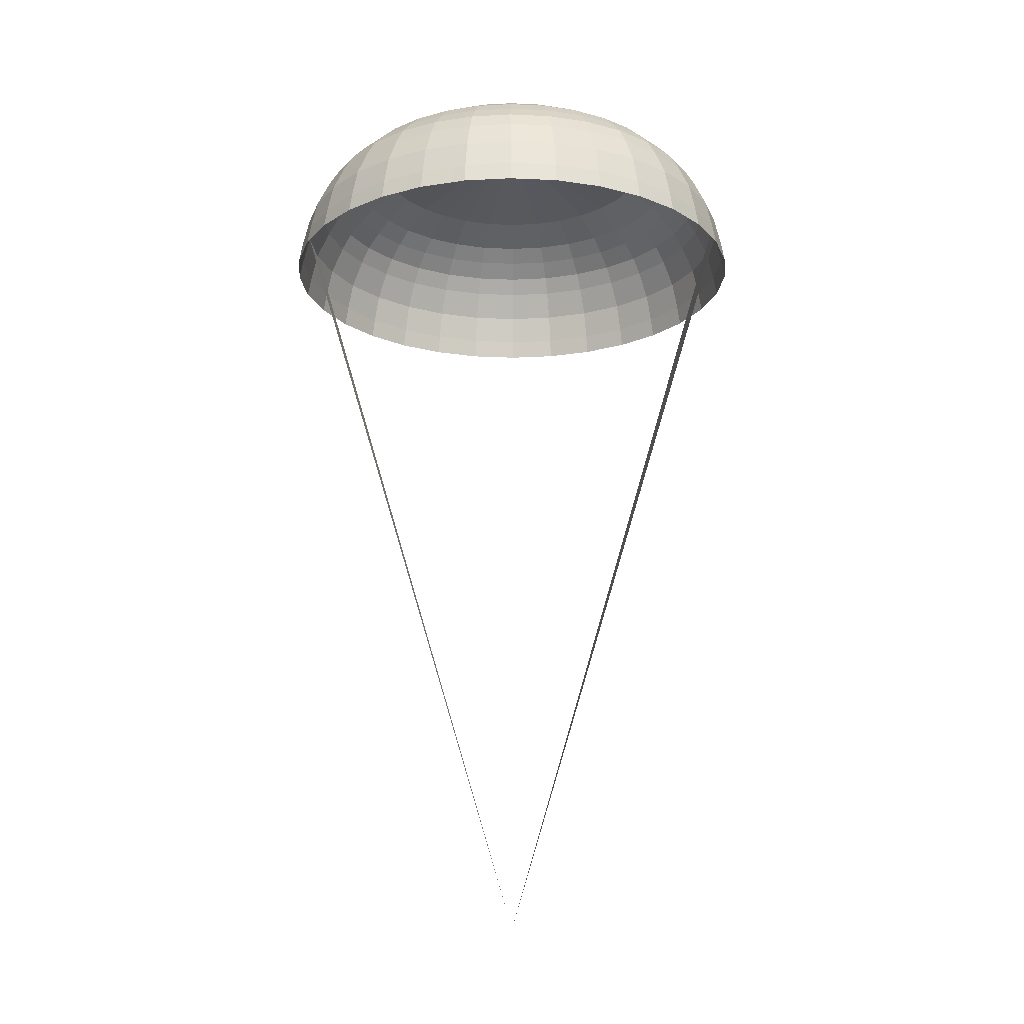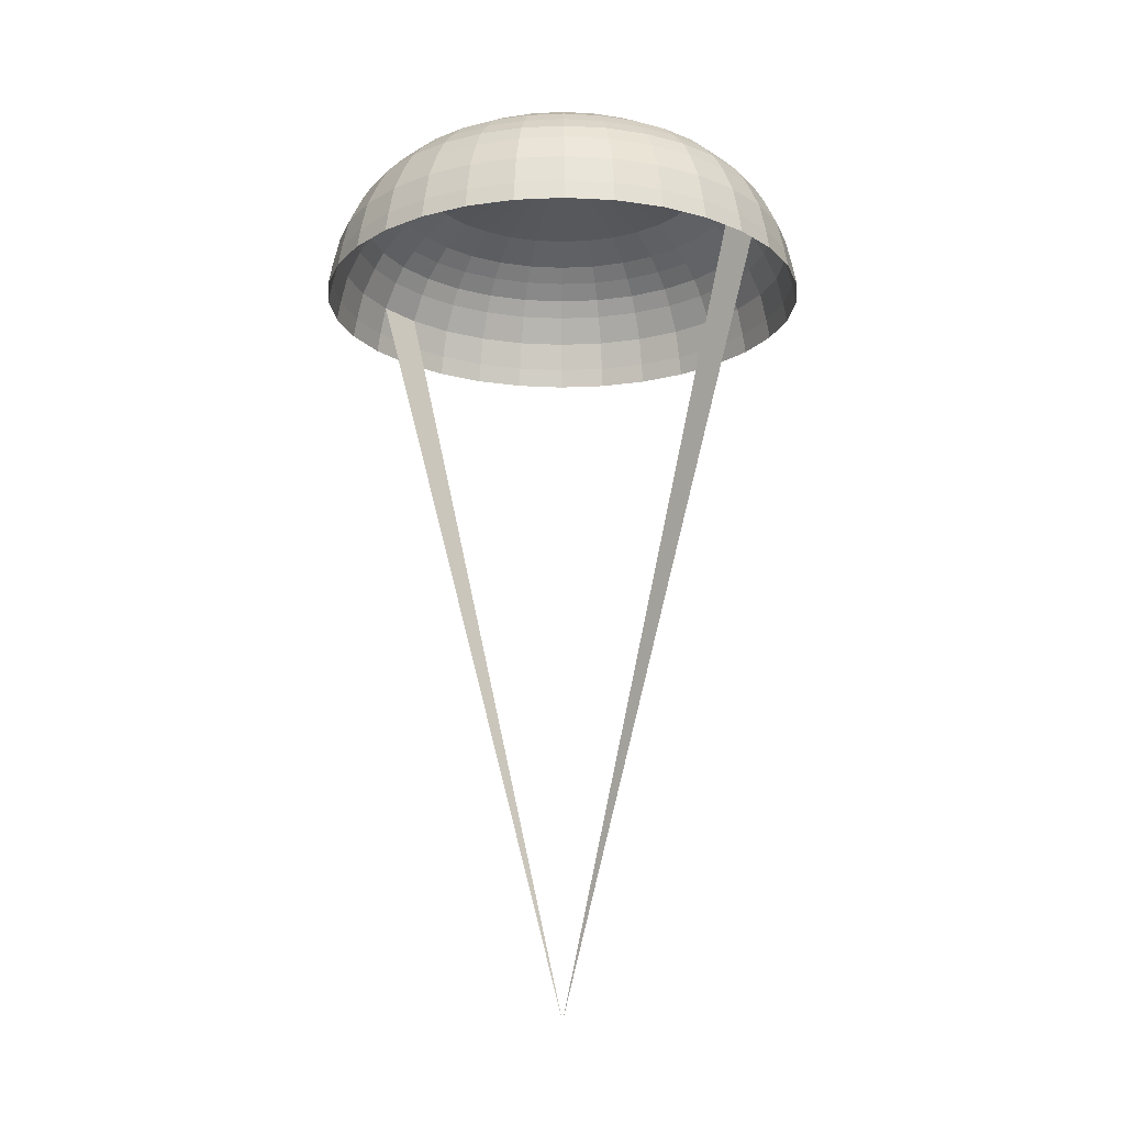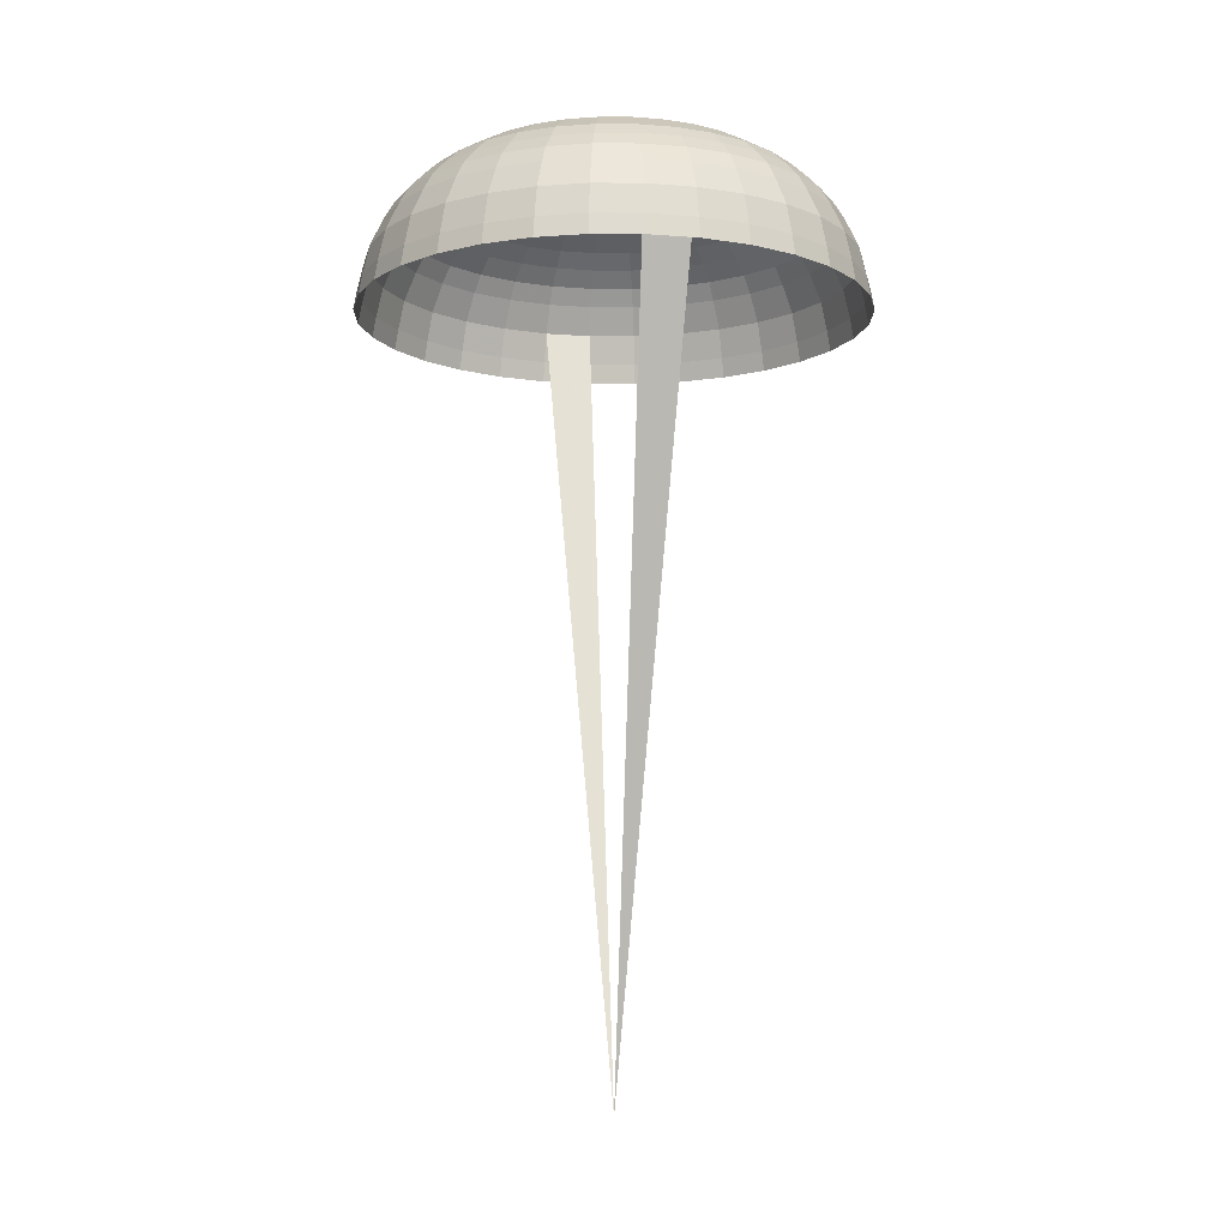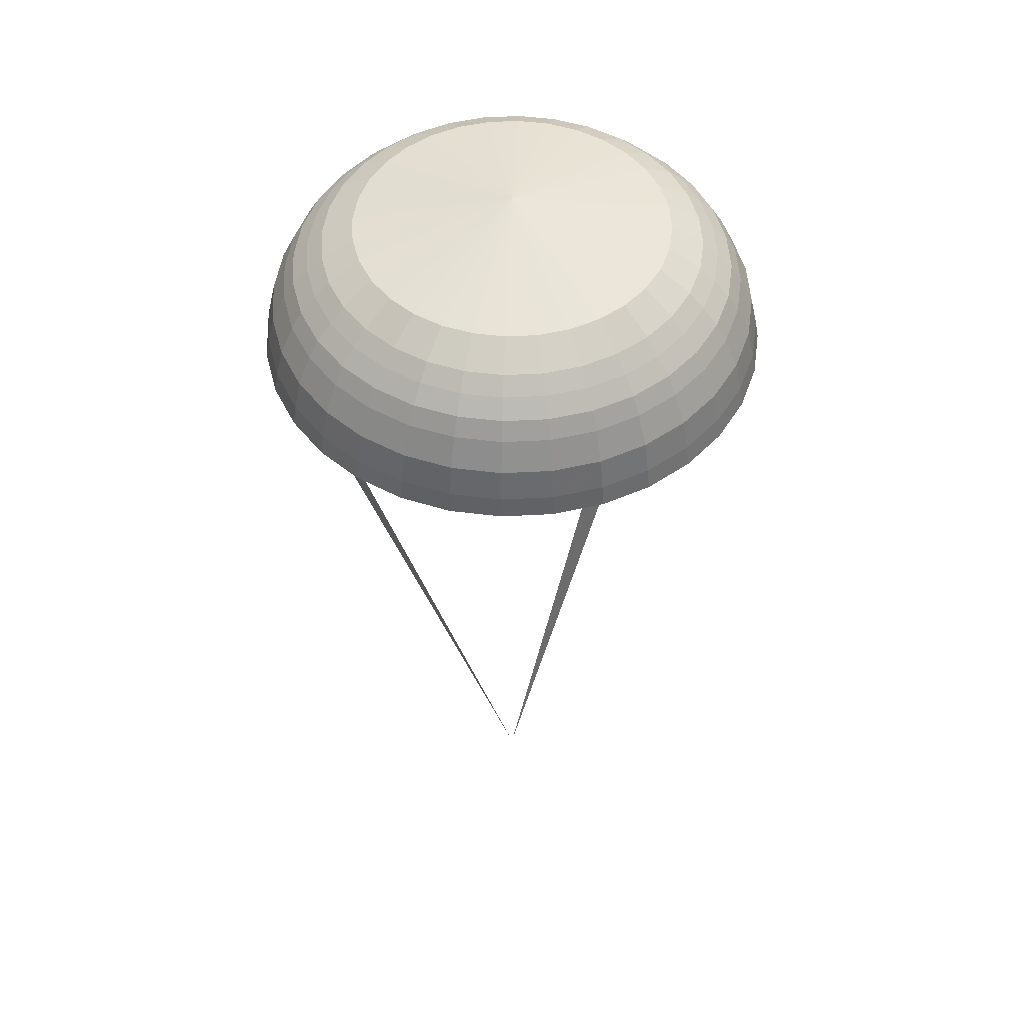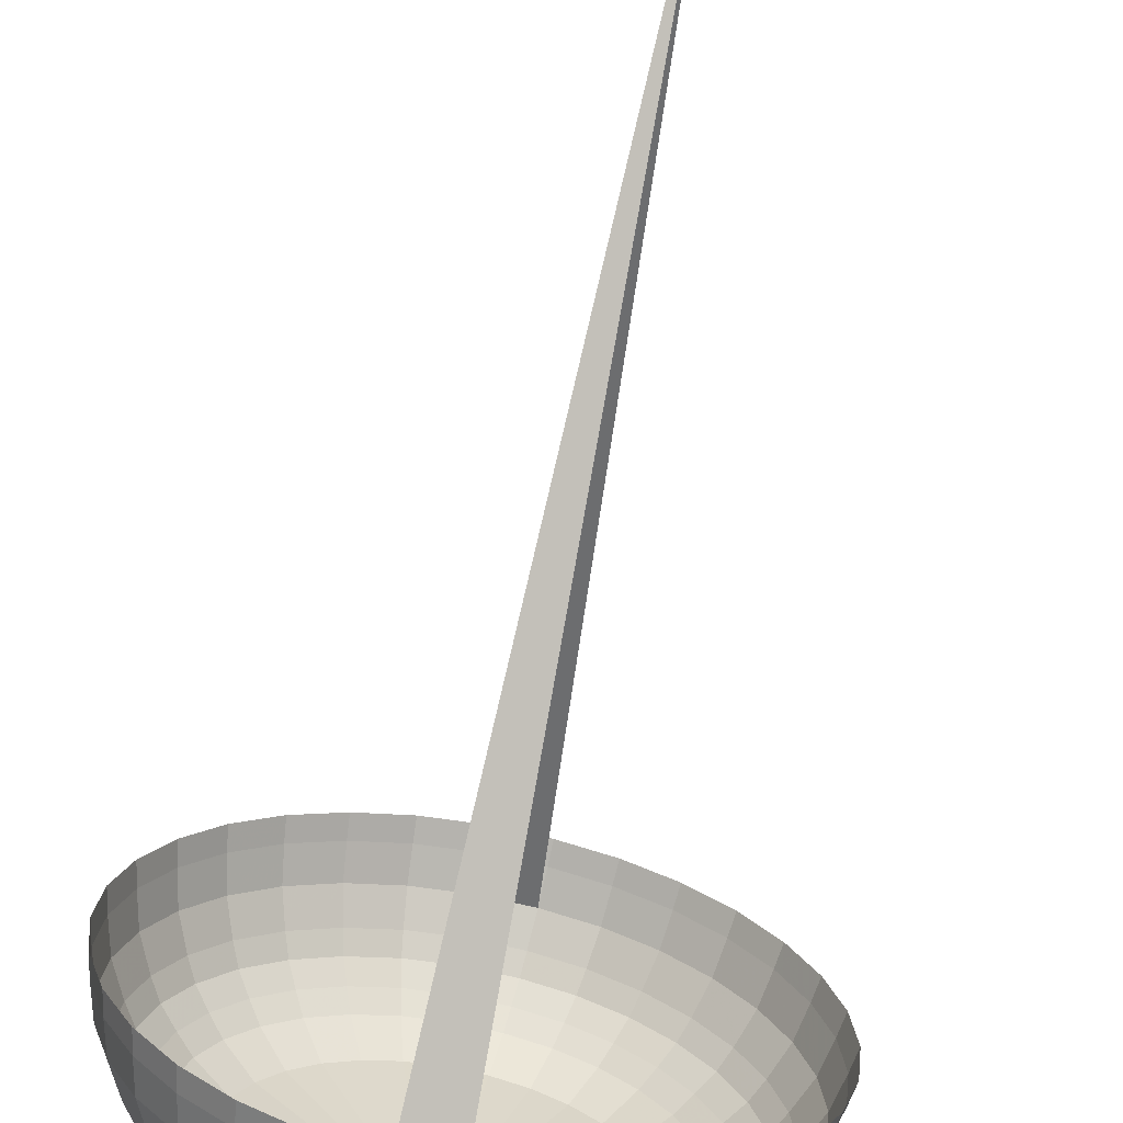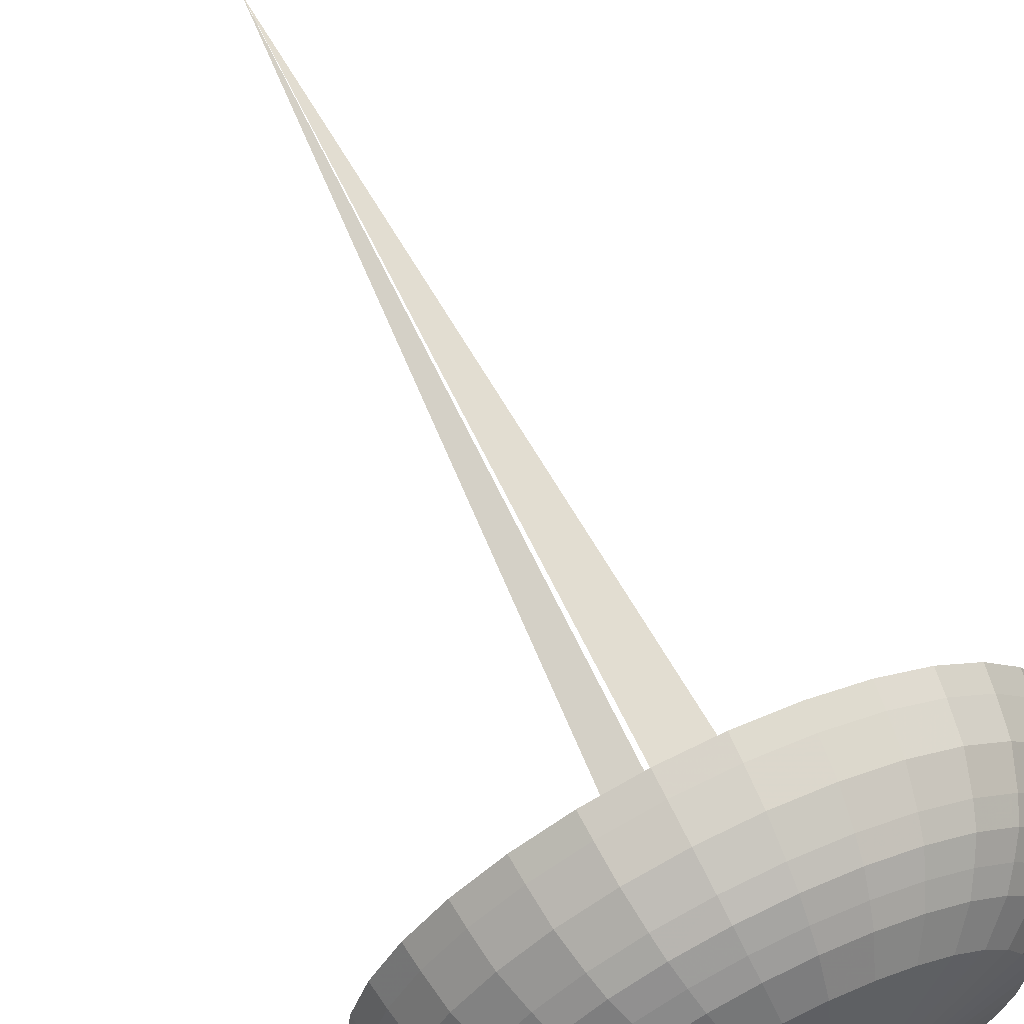
<metadata>
{"format":"obj","ext":"obj","renderer":"f3d","projection":"perspective","resolution":1024,"background":"white","views":[{"elev":-17.8,"azim":101.6,"up":"+Y"},{"elev":-16.7,"azim":-45.4,"up":"+Y"},{"elev":-9.5,"azim":-6.2,"up":"+Y"},{"elev":49.9,"azim":-121.4,"up":"+Y"},{"elev":-70.4,"azim":-10.6,"up":"+Z"},{"elev":63.7,"azim":154.9,"up":"+Z"}]}
</metadata>
<code>
o Cylinder_Cylinder.002
v 0.05176 1.903 -1.833
v 0.2861 2.228 -0.6548
v 0.09106 2.023 -1.636
v 0.2861 2.023 -1.655
v -0.09654 2.023 -1.579
v 0.6688 2.023 -1.579
v -0.421 2.023 -1.362
v -0.5453 2.023 -1.21
v 0.9933 2.023 -1.362
v -0.6377 2.023 -1.037
v 1.118 2.023 -1.21
v -0.6946 2.023 -0.8499
v 1.21 2.023 -1.037
v -0.6946 2.023 -0.4597
v 1.286 2.023 -0.6548
v -0.6377 2.023 -0.2721
v 1.267 2.023 -0.4597
v -0.5453 2.023 -0.09921
v 0.9933 2.023 0.05232
v -0.09654 2.023 0.2691
v 0.09106 2.023 0.326
v 0.4812 2.023 0.326
v 0.2861 2.023 0.3452
v 0.6688 2.023 0.2691
v 0.8417 2.023 0.1767
v -0.2694 2.023 0.1767
v 1.118 2.023 -0.09921
v -0.421 2.023 0.05232
v 1.21 2.023 -0.2721
v 1.267 2.023 -0.8499
v -0.7139 2.023 -0.6548
v 0.8417 2.023 -1.486
v -0.2694 2.023 -1.486
v 0.4812 2.023 -1.636
v -0.1736 1.903 -1.765
v -0.3813 1.903 -1.654
v -0.5634 1.903 -1.504
v -0.7128 1.903 -1.322
v -0.8239 1.903 -1.115
v -0.8922 1.903 -0.8892
v -0.9153 1.903 -0.6548
v -0.8922 1.903 -0.4204
v -0.8239 1.903 -0.195
v -0.7128 1.903 0.01271
v -0.5634 1.903 0.1948
v -0.3813 1.903 0.3442
v -0.1736 1.903 0.4552
v 0.05175 1.903 0.5236
v 0.2861 1.903 0.5467
v 0.5205 1.903 0.5236
v 0.7459 1.903 0.4552
v 0.9536 1.903 0.3442
v 1.136 1.903 0.1948
v 1.285 1.903 0.01271
v 1.396 1.903 -0.195
v 1.465 1.903 -0.4204
v 1.488 1.903 -0.6548
v 1.465 1.903 -0.8892
v 1.396 1.903 -1.115
v 1.285 1.903 -1.322
v 1.136 1.903 -1.504
v 0.9536 1.903 -1.654
v 0.7459 1.903 -1.765
v 0.5205 1.903 -1.833
v 0.2861 1.903 -1.856
v 0.03277 1.812 -1.929
v -0.2109 1.812 -1.855
v -0.4354 1.812 -1.735
v -0.6322 1.812 -1.573
v -0.7938 1.812 -1.376
v -0.9138 1.812 -1.152
v -0.9877 1.812 -0.9082
v -1.013 1.812 -0.6548
v -0.9877 1.812 -0.4014
v -0.9138 1.812 -0.1578
v -0.7938 1.812 0.06679
v -0.6322 1.812 0.2636
v -0.4354 1.812 0.4251
v -0.2109 1.812 0.5451
v 0.03276 1.812 0.6191
v 0.2861 1.812 0.644
v 0.5395 1.812 0.6191
v 0.7832 1.812 0.5452
v 1.008 1.812 0.4251
v 1.205 1.812 0.2636
v 1.366 1.812 0.06679
v 1.486 1.812 -0.1578
v 1.56 1.812 -0.4014
v 1.585 1.812 -0.6548
v 1.56 1.812 -0.9082
v 1.486 1.812 -1.152
v 1.366 1.812 -1.376
v 1.205 1.812 -1.573
v 1.008 1.812 -1.735
v 0.7832 1.812 -1.855
v 0.5395 1.812 -1.929
v 0.2861 1.812 -1.954
v 0.0139 1.712 -2.023
v -0.2479 1.712 -1.944
v -0.4891 1.712 -1.815
v -0.7006 1.712 -1.642
v -0.8742 1.712 -1.43
v -1.003 1.712 -1.189
v -1.083 1.712 -0.927
v -1.109 1.712 -0.6548
v -1.083 1.712 -0.3825
v -1.003 1.712 -0.1208
v -0.8742 1.712 0.1205
v -0.7006 1.712 0.332
v -0.4891 1.712 0.5055
v -0.2479 1.712 0.6345
v 0.0139 1.712 0.7139
v 0.2861 1.712 0.7407
v 0.5584 1.712 0.7139
v 0.8202 1.712 0.6345
v 1.061 1.712 0.5055
v 1.273 1.712 0.332
v 1.446 1.712 0.1205
v 1.575 1.712 -0.1207
v 1.655 1.712 -0.3825
v 1.682 1.712 -0.6548
v 1.655 1.712 -0.927
v 1.575 1.712 -1.189
v 1.446 1.712 -1.43
v 1.273 1.712 -1.642
v 1.061 1.712 -1.815
v 0.8202 1.712 -1.944
v 0.5584 1.712 -2.023
v 0.2861 1.712 -2.05
v 0.000844 1.602 -2.089
v -0.2735 1.602 -2.006
v -0.5263 1.602 -1.871
v -0.7479 1.602 -1.689
v -0.9298 1.602 -1.467
v -1.065 1.602 -1.214
v -1.148 1.602 -0.9401
v -1.176 1.602 -0.6548
v -1.148 1.602 -0.3695
v -1.065 1.602 -0.09514
v -0.9298 1.602 0.1577
v -0.7479 1.602 0.3793
v -0.5263 1.602 0.5612
v -0.2735 1.602 0.6963
v 0.000841 1.602 0.7795
v 0.2861 1.602 0.8076
v 0.5715 1.602 0.7795
v 0.8458 1.602 0.6963
v 1.099 1.602 0.5612
v 1.32 1.602 0.3793
v 1.502 1.602 0.1577
v 1.637 1.602 -0.09514
v 1.72 1.602 -0.3695
v 1.749 1.602 -0.6548
v 1.72 1.602 -0.9401
v 1.637 1.602 -1.214
v 1.502 1.602 -1.467
v 1.32 1.602 -1.689
v 1.099 1.602 -1.871
v 0.8458 1.602 -2.006
v 0.5715 1.602 -2.089
v 0.2861 1.602 -2.117
v -0.01607 1.421 -2.174
v -0.3067 1.421 -2.086
v -0.5745 1.421 -1.943
v -0.8092 1.421 -1.75
v -1.002 1.421 -1.515
v -1.145 1.421 -1.248
v -1.233 1.421 -0.957
v -1.263 1.421 -0.6548
v -1.233 1.421 -0.3526
v -1.145 1.421 -0.06197
v -1.002 1.421 0.2059
v -0.8092 1.421 0.4406
v -0.5745 1.421 0.6333
v -0.3067 1.421 0.7764
v -0.01607 1.421 0.8646
v 0.2861 1.421 0.8943
v 0.5884 1.421 0.8646
v 0.879 1.421 0.7764
v 1.147 1.421 0.6333
v 1.382 1.421 0.4406
v 1.574 1.421 0.2059
v 1.717 1.421 -0.06197
v 1.805 1.421 -0.3526
v 1.835 1.421 -0.6548
v 1.805 1.421 -0.957
v 1.717 1.421 -1.248
v 1.574 1.421 -1.515
v 1.382 1.421 -1.75
v 1.147 1.421 -1.943
v 0.879 1.421 -2.086
v 0.5884 1.421 -2.174
v 0.2861 1.421 -2.204
v -0.02466 1.23 -2.217
v -0.3235 1.23 -2.127
v -0.599 1.23 -1.979
v -0.8404 1.23 -1.781
v -1.038 1.23 -1.54
v -1.186 1.23 -1.264
v -1.276 1.23 -0.9656
v -1.307 1.23 -0.6548
v -1.276 1.23 -0.344
v -1.186 1.23 -0.04512
v -1.038 1.23 0.2303
v -0.8404 1.23 0.4717
v -0.599 1.23 0.6699
v -0.3235 1.23 0.8171
v -0.02466 1.23 0.9077
v 0.2861 1.23 0.9384
v 0.597 1.23 0.9077
v 0.8958 1.23 0.8171
v 1.171 1.23 0.6699
v 1.413 1.23 0.4717
v 1.611 1.23 0.2303
v 1.758 1.23 -0.04512
v 1.849 1.23 -0.344
v 1.879 1.23 -0.6548
v 1.849 1.23 -0.9656
v 1.758 1.23 -1.264
v 1.611 1.23 -1.54
v 1.413 1.23 -1.781
v 1.171 1.23 -1.979
v 0.8958 1.23 -2.127
v 0.597 1.23 -2.217
v 0.2861 1.23 -2.248
v -0.02927 1.099 -2.24
v -0.3326 1.099 -2.148
v -0.6121 1.099 -1.999
v -0.8571 1.099 -1.798
v -1.058 1.099 -1.553
v -1.208 1.099 -1.274
v -1.3 1.099 -0.9702
v -1.331 1.099 -0.6548
v -1.3 1.099 -0.3394
v -1.208 1.099 -0.03607
v -1.058 1.099 0.2435
v -0.8571 1.099 0.4885
v -0.6121 1.099 0.6895
v -0.3326 1.099 0.8389
v -0.02927 1.099 0.9309
v 0.2861 1.099 0.962
v 0.6016 1.099 0.9309
v 0.9049 1.099 0.8389
v 1.184 1.099 0.6895
v 1.429 1.099 0.4885
v 1.63 1.099 0.2435
v 1.78 1.099 -0.03607
v 1.872 1.099 -0.3394
v 1.903 1.099 -0.6548
v 1.872 1.099 -0.9702
v 1.78 1.099 -1.273
v 1.63 1.099 -1.553
v 1.429 1.099 -1.798
v 1.184 1.099 -1.999
v 0.9049 1.099 -2.148
v 0.6016 1.099 -2.24
v 0.2861 1.099 -2.272
v 0.2861 -3.783 -0.6548
f 25 24 51 52
f 16 14 42 43
f 18 16 43 44
f 5 3 1 35
f 2 11 9
f 2 13 11
f 2 17 15
f 29 27 54 55
f 2 23 22
f 21 20 47 48
f 10 8 38 39
f 2 28 26
f 12 10 39 40
f 8 7 37 38
f 38 37 69 70
f 49 48 80 81
f 64 63 95 96
f 60 59 91 92
f 1 65 97 66
f 45 44 76 77
f 56 55 87 88
f 41 40 72 73
f 63 62 94 95
f 52 51 83 84
f 37 36 68 69
f 48 47 79 80
f 59 58 90 91
f 44 43 75 76
f 55 54 86 87
f 40 39 71 72
f 62 61 93 94
f 51 50 82 83
f 36 35 67 68
f 47 46 78 79
f 65 64 96 97
f 58 57 89 90
f 43 42 74 75
f 54 53 85 86
f 39 38 70 71
f 61 60 92 93
f 50 49 81 82
f 35 1 66 67
f 46 45 77 78
f 57 56 88 89
f 42 41 73 74
f 53 52 84 85
f 68 67 99 100
f 79 78 110 111
f 90 89 121 122
f 70 69 101 102
f 81 80 112 113
f 92 91 123 124
f 72 71 103 104
f 94 93 125 126
f 83 82 114 115
f 74 73 105 106
f 96 95 127 128
f 85 84 116 117
f 76 75 107 108
f 87 86 118 119
f 67 66 98 99
f 78 77 109 110
f 89 88 120 121
f 69 68 100 101
f 80 79 111 112
f 91 90 122 123
f 71 70 102 103
f 93 92 124 125
f 82 81 113 114
f 73 72 104 105
f 95 94 126 127
f 84 83 115 116
f 75 74 106 107
f 97 96 128 129
f 86 85 117 118
f 66 97 129 98
f 77 76 108 109
f 88 87 119 120
f 98 129 161 130
f 109 108 140 141
f 120 119 151 152
f 100 99 131 132
f 111 110 142 143
f 122 121 153 154
f 102 101 133 134
f 113 112 144 145
f 124 123 155 156
f 104 103 135 136
f 126 125 157 158
f 115 114 146 147
f 106 105 137 138
f 128 127 159 160
f 117 116 148 149
f 108 107 139 140
f 119 118 150 151
f 99 98 130 131
f 110 109 141 142
f 121 120 152 153
f 101 100 132 133
f 112 111 143 144
f 123 122 154 155
f 103 102 134 135
f 125 124 156 157
f 114 113 145 146
f 105 104 136 137
f 127 126 158 159
f 116 115 147 148
f 107 106 138 139
f 129 128 160 161
f 118 117 149 150
f 139 138 170 171
f 161 160 192 193
f 150 149 181 182
f 130 161 193 162
f 141 140 172 173
f 152 151 183 184
f 132 131 163 164
f 143 142 174 175
f 154 153 185 186
f 134 133 165 166
f 145 144 176 177
f 156 155 187 188
f 136 135 167 168
f 158 157 189 190
f 147 146 178 179
f 138 137 169 170
f 160 159 191 192
f 149 148 180 181
f 140 139 171 172
f 151 150 182 183
f 131 130 162 163
f 142 141 173 174
f 153 152 184 185
f 133 132 164 165
f 144 143 175 176
f 155 154 186 187
f 135 134 166 167
f 157 156 188 189
f 146 145 177 178
f 137 136 168 169
f 159 158 190 191
f 148 147 179 180
f 169 168 200 201
f 191 190 222 223
f 180 179 211 212
f 171 170 202 203
f 193 192 224 225
f 182 181 213 214
f 162 193 225 194
f 173 172 204 205
f 184 183 215 216
f 164 163 195 196
f 175 174 206 207
f 186 185 217 218
f 166 165 197 198
f 177 176 208 209
f 188 187 219 220
f 168 167 199 200
f 190 189 221 222
f 179 178 210 211
f 170 169 201 202
f 192 191 223 224
f 181 180 212 213
f 172 171 203 204
f 183 182 214 215
f 163 162 194 195
f 174 173 205 206
f 185 184 216 217
f 165 164 196 197
f 176 175 207 208
f 187 186 218 219
f 167 166 198 199
f 189 188 220 221
f 178 177 209 210
f 199 198 230 231
f 221 220 252 253
f 210 209 241 242
f 201 200 232 233
f 223 222 254 255
f 212 211 243 244
f 203 202 234 235
f 225 224 256 257
f 214 213 245 246
f 194 225 257 226
f 205 204 236 237
f 216 215 247 248
f 196 195 227 228
f 207 206 238 239
f 218 217 249 250
f 198 197 229 230
f 209 208 240 241
f 220 219 251 252
f 200 199 231 232
f 222 221 253 254
f 211 210 242 243
f 202 201 233 234
f 224 223 255 256
f 213 212 244 245
f 204 203 235 236
f 215 214 246 247
f 195 194 226 227
f 206 205 237 238
f 217 216 248 249
f 197 196 228 229
f 208 207 239 240
f 219 218 250 251
f 2 34 4
f 2 6 34
f 2 32 6
f 2 9 32
f 15 17 56 57
f 23 21 48 49
f 33 5 35 36
f 2 30 13
f 30 15 57 58
f 2 15 30
f 31 12 40 41
f 22 23 49 50
f 2 29 17
f 6 32 62 63
f 2 27 29
f 14 31 41 42
f 2 19 27
f 2 25 19
f 34 6 63 64
f 2 24 25
f 20 26 46 47
f 2 22 24
f 3 4 65 1
f 17 29 55 56
f 2 21 23
f 2 20 21
f 2 26 20
f 9 11 60 61
f 2 18 28
f 19 25 52 53
f 2 16 18
f 32 9 61 62
f 2 14 16
f 28 18 44 45
f 2 31 14
f 27 19 53 54
f 2 12 31
f 26 28 45 46
f 2 10 12
f 7 33 36 37
f 2 8 10
f 13 30 58 59
f 2 7 8
f 2 33 7
f 24 22 50 51
f 2 5 33
f 11 13 59 60
f 2 3 5
f 4 34 64 65
f 2 4 3
f 193 162 258
f 177 178 258

</code>
